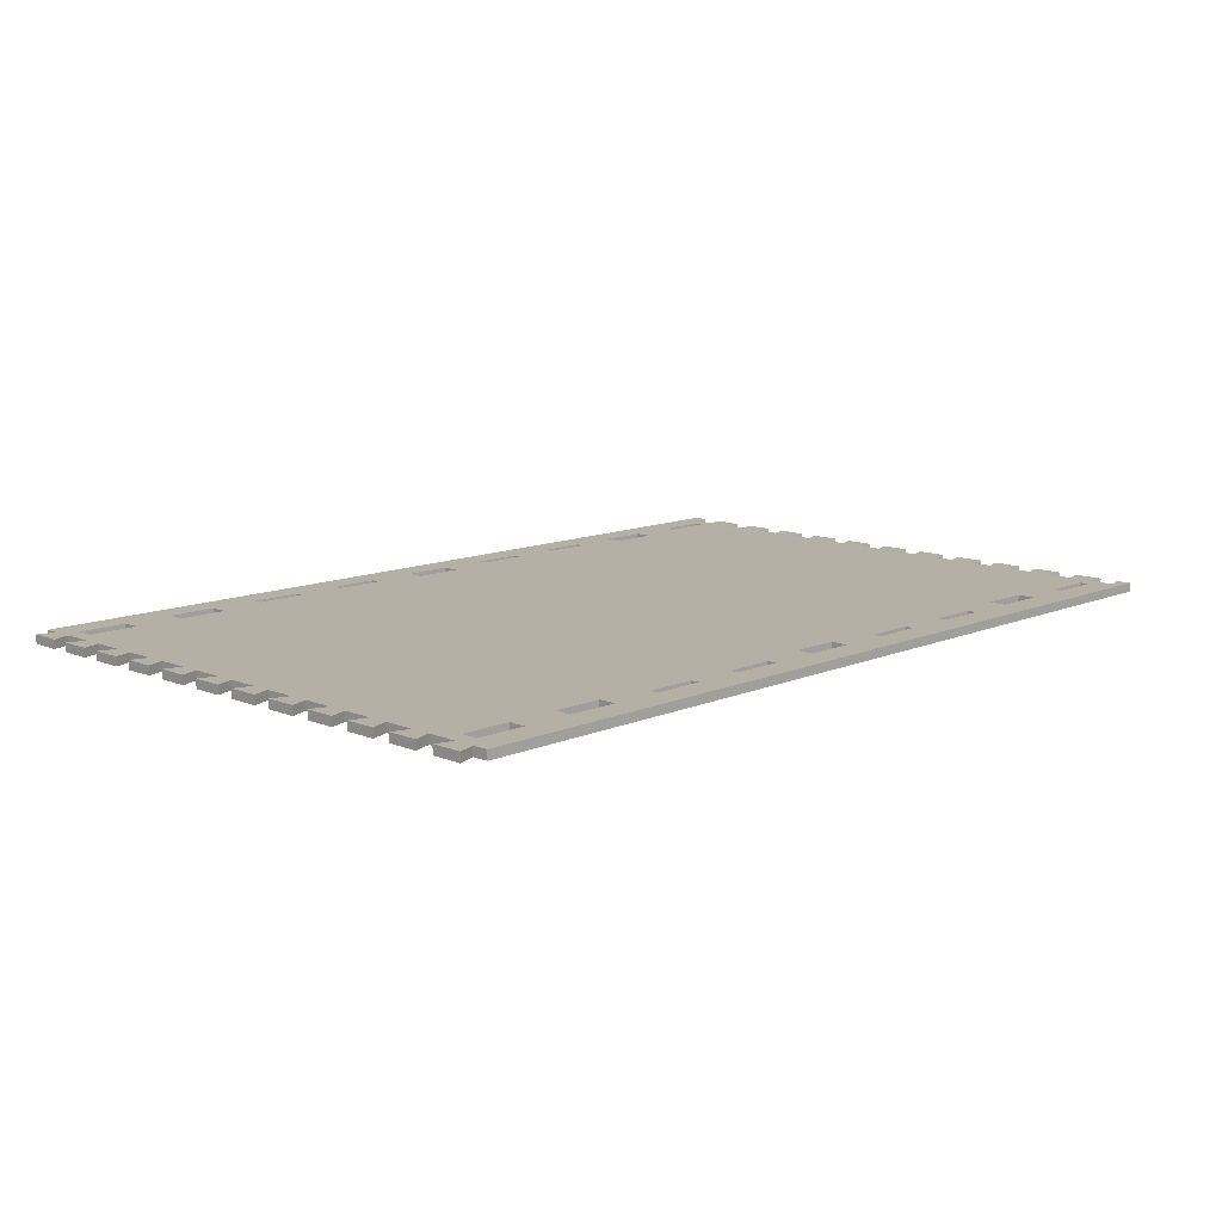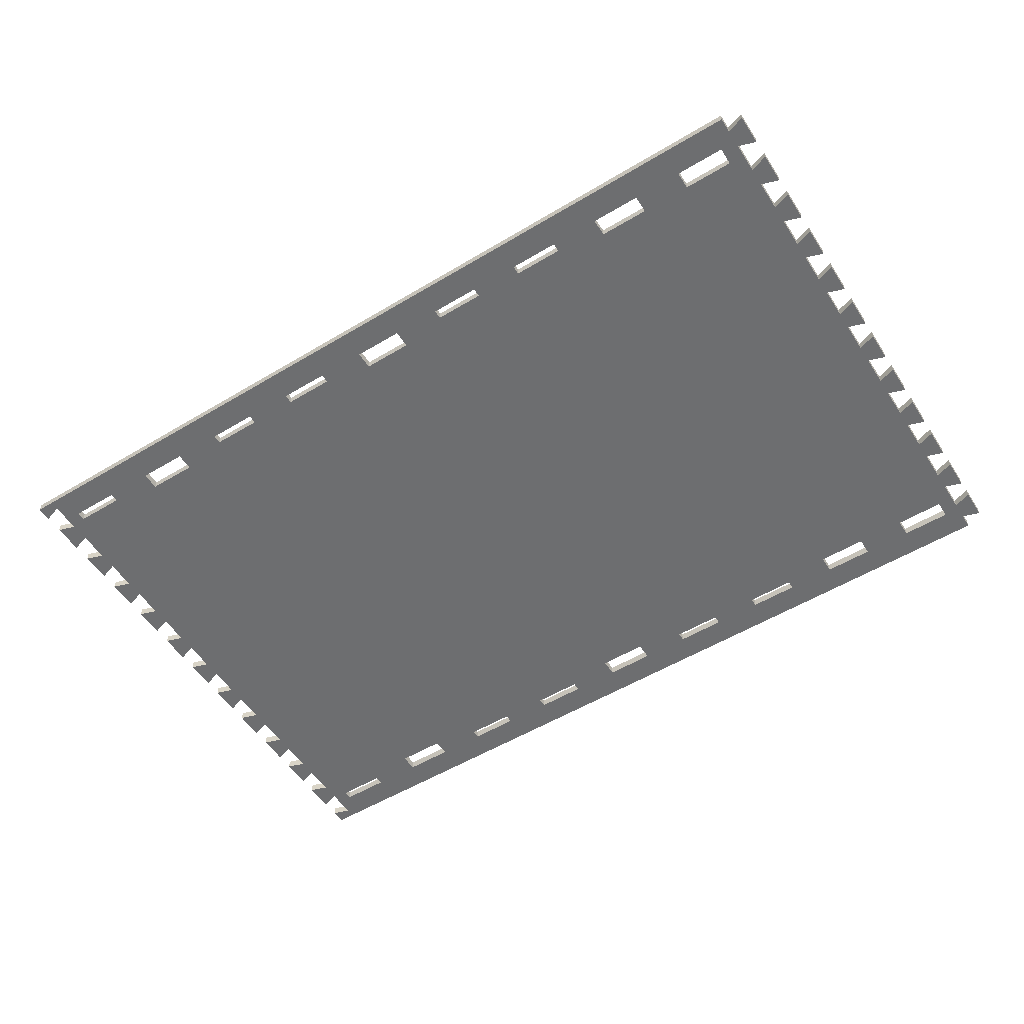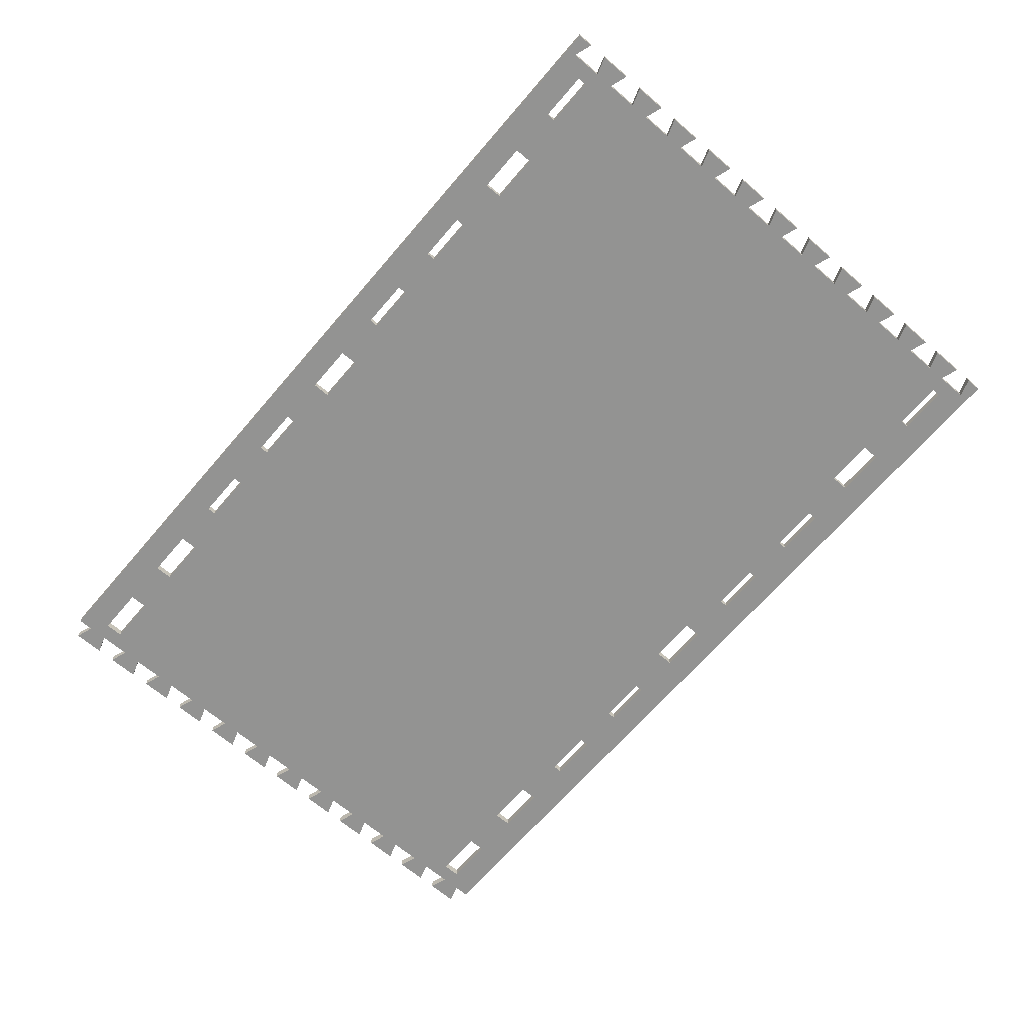
<metadata>
{"format":"obj","ext":"obj","renderer":"f3d","projection":"perspective","resolution":1024,"background":"white","views":[{"elev":11.7,"azim":-45.9,"up":"+Z"},{"elev":-54.2,"azim":-147.5,"up":"+Z"},{"elev":-66.7,"azim":49.4,"up":"+Z"}]}
</metadata>
<code>
g IFP-01
v 0 0 0
v 0 0 0.018
v 0.036 0.012 0
v 0.036 0.012 0.018
v 0.036 -0.05 0
v 0.036 -0.05 0.018
v 0 -0.038 0
v 0 -0.038 0.018
v 0 -0.1 0
v 0 -0.1 0.018
v 0.036 -0.088 0
v 0.036 -0.088 0.018
v 0.036 -0.15 0
v 0.036 -0.15 0.018
v 0 -0.138 0
v 0 -0.138 0.018
v 0 -0.2 0
v 0 -0.2 0.018
v 0.036 -0.188 0
v 0.036 -0.188 0.018
v 0.036 -0.25 0
v 0.036 -0.25 0.018
v 0 -0.238 0
v 0 -0.238 0.018
v 0 -0.3 0
v 0 -0.3 0.018
v 0.036 -0.288 0
v 0.036 -0.288 0.018
v 0.036 -0.35 0
v 0.036 -0.35 0.018
v 0 -0.338 0
v 0 -0.338 0.018
v 0 -0.4 0
v 0 -0.4 0.018
v 0.036 -0.388 0
v 0.036 -0.388 0.018
v 0.036 -0.45 0
v 0.036 -0.45 0.018
v 0 -0.438 0
v 0 -0.438 0.018
v 0 -0.5 0
v 0 -0.5 0.018
v 0.036 -0.488 0
v 0.036 -0.488 0.018
v 0.036 -0.55 0
v 0.036 -0.55 0.018
v 0 -0.538 0
v 0 -0.538 0.018
v 0 -0.6 0
v 0 -0.6 0.018
v 0.036 -0.588 0
v 0.036 -0.588 0.018
v 0.036 -0.65 0
v 0.036 -0.65 0.018
v 0 -0.638 0
v 0 -0.638 0.018
v 0 -0.7 0
v 0 -0.7 0.018
v 0.036 -0.688 0
v 0.036 -0.688 0.018
v 0.036 -0.75 0
v 0.036 -0.75 0.018
v 0 -0.738 0
v 0 -0.738 0.018
v 0 -0.8 0
v 0 -0.8 0.018
v 0.036 -0.788 0
v 0.036 -0.788 0.018
v 0.036 -0.85 0
v 0.036 -0.85 0.018
v 0 -0.838 0
v 0 -0.838 0.018
v 0 -0.9 0
v 0 -0.9 0.018
v 0.036 -0.888 0
v 0.036 -0.888 0.018
v 0.036 -0.95 0
v 0.036 -0.95 0.018
v 0 -0.938 0
v 0 -0.938 0.018
v 0 -1 0
v 0 -1 0.018
v 0.036 -0.988 0
v 0.036 -0.988 0.018
v 0.036 -1.05 0
v 0.036 -1.05 0.018
v 0 -1.038 0
v 0 -1.038 0.018
v 0 -1.1 0
v 0 -1.1 0.018
v 0.036 -1.088 0
v 0.036 -1.088 0.018
v 0.036 -1.119 0
v 0.036 -1.119 0.018
v -1.764 -1.119 0
v -1.764 -1.119 0.018
v -1.764 -1.088 0
v -1.764 -1.088 0.018
v -1.8 -1.1 0
v -1.8 -1.1 0.018
v -1.8 -1.038 0
v -1.8 -1.038 0.018
v -1.764 -1.05 0
v -1.764 -1.05 0.018
v -1.764 -0.988 0
v -1.764 -0.988 0.018
v -1.8 -1 0
v -1.8 -1 0.018
v -1.8 -0.938 0
v -1.8 -0.938 0.018
v -1.764 -0.95 0
v -1.764 -0.95 0.018
v -1.764 -0.888 0
v -1.764 -0.888 0.018
v -1.8 -0.9 0
v -1.8 -0.9 0.018
v -1.8 -0.838 0
v -1.8 -0.838 0.018
v -1.764 -0.85 0
v -1.764 -0.85 0.018
v -1.764 -0.788 0
v -1.764 -0.788 0.018
v -1.8 -0.8 0
v -1.8 -0.8 0.018
v -1.8 -0.738 0
v -1.8 -0.738 0.018
v -1.764 -0.75 0
v -1.764 -0.75 0.018
v -1.764 -0.688 0
v -1.764 -0.688 0.018
v -1.8 -0.7 0
v -1.8 -0.7 0.018
v -1.8 -0.638 0
v -1.8 -0.638 0.018
v -1.764 -0.65 0
v -1.764 -0.65 0.018
v -1.764 -0.588 0
v -1.764 -0.588 0.018
v -1.8 -0.6 0
v -1.8 -0.6 0.018
v -1.8 -0.538 0
v -1.8 -0.538 0.018
v -1.764 -0.55 0
v -1.764 -0.55 0.018
v -1.764 -0.488 0
v -1.764 -0.488 0.018
v -1.8 -0.5 0
v -1.8 -0.5 0.018
v -1.8 -0.438 0
v -1.8 -0.438 0.018
v -1.764 -0.45 0
v -1.764 -0.45 0.018
v -1.764 -0.388 0
v -1.764 -0.388 0.018
v -1.8 -0.4 0
v -1.8 -0.4 0.018
v -1.8 -0.338 0
v -1.8 -0.338 0.018
v -1.764 -0.35 0
v -1.764 -0.35 0.018
v -1.764 -0.288 0
v -1.764 -0.288 0.018
v -1.8 -0.3 0
v -1.8 -0.3 0.018
v -1.8 -0.238 0
v -1.8 -0.238 0.018
v -1.764 -0.25 0
v -1.764 -0.25 0.018
v -1.764 -0.188 0
v -1.764 -0.188 0.018
v -1.8 -0.2 0
v -1.8 -0.2 0.018
v -1.8 -0.138 0
v -1.8 -0.138 0.018
v -1.764 -0.15 0
v -1.764 -0.15 0.018
v -1.764 -0.088 0
v -1.764 -0.088 0.018
v -1.8 -0.1 0
v -1.8 -0.1 0.018
v -1.8 -0.038 0
v -1.8 -0.038 0.018
v -1.764 -0.05 0
v -1.764 -0.05 0.018
v -1.764 0.012 0
v -1.764 0.012 0.018
v -1.8 0 0
v -1.8 0 0.018
v -1.8 0.062 0
v -1.8 0.062 0.018
v -1.764 0.05 0
v -1.764 0.05 0.018
v -1.764 0.081 0
v -1.764 0.081 0.018
v 0.036 0.081 0
v 0.036 0.081 0.018
v 0.036 0.05 0
v 0.036 0.05 0.018
v 0 0.062 0
v 0 0.062 0.018
v -1.232 0.006 0
v -1.232 0.006 0.018
v -1.332 0.006 0
v -1.332 0.006 0.018
v -1.332 0.024 0
v -1.332 0.024 0.018
v -1.232 0.024 0
v -1.232 0.024 0.018
v -1.132 -1.062 0
v -1.132 -1.062 0.018
v -1.132 -1.044 0
v -1.132 -1.044 0.018
v -1.032 -1.044 0
v -1.032 -1.044 0.018
v -1.032 -1.062 0
v -1.032 -1.062 0.018
v -0.132 -1.062 0
v -0.132 -1.062 0.018
v -0.132 -1.044 0
v -0.132 -1.044 0.018
v -0.032 -1.044 0
v -0.032 -1.044 0.018
v -0.032 -1.062 0
v -0.032 -1.062 0.018
v -1.432 -0.012 0
v -1.432 -0.012 0.018
v -1.532 -0.012 0
v -1.532 -0.012 0.018
v -1.532 0.024 0
v -1.532 0.024 0.018
v -1.432 0.024 0
v -1.432 0.024 0.018
v -1.632 -1.062 0
v -1.632 -1.062 0.018
v -1.732 -1.062 0
v -1.732 -1.062 0.018
v -1.732 -1.026 0
v -1.732 -1.026 0.018
v -1.632 -1.026 0
v -1.632 -1.026 0.018
v -1.132 0.024 0
v -1.132 0.024 0.018
v -1.032 0.024 0
v -1.032 0.024 0.018
v -1.032 0.006 0
v -1.032 0.006 0.018
v -1.132 0.006 0
v -1.132 0.006 0.018
v -0.332 -1.026 0
v -0.332 -1.026 0.018
v -0.232 -1.026 0
v -0.232 -1.026 0.018
v -0.232 -1.062 0
v -0.232 -1.062 0.018
v -0.332 -1.062 0
v -0.332 -1.062 0.018
v -1.632 -0.012 0
v -1.632 -0.012 0.018
v -1.732 -0.012 0
v -1.732 -0.012 0.018
v -1.732 0.024 0
v -1.732 0.024 0.018
v -1.632 0.024 0
v -1.632 0.024 0.018
v -1.232 -1.044 0
v -1.232 -1.044 0.018
v -1.232 -1.062 0
v -1.232 -1.062 0.018
v -1.332 -1.062 0
v -1.332 -1.062 0.018
v -1.332 -1.044 0
v -1.332 -1.044 0.018
v -0.532 0.006 0
v -0.532 0.006 0.018
v -0.532 0.024 0
v -0.532 0.024 0.018
v -0.432 0.024 0
v -0.432 0.024 0.018
v -0.432 0.006 0
v -0.432 0.006 0.018
v -0.032 0.006 0
v -0.032 0.006 0.018
v -0.132 0.006 0
v -0.132 0.006 0.018
v -0.132 0.024 0
v -0.132 0.024 0.018
v -0.032 0.024 0
v -0.032 0.024 0.018
v -0.832 0.024 0
v -0.832 0.024 0.018
v -0.832 -0.012 0
v -0.832 -0.012 0.018
v -0.932 -0.012 0
v -0.932 -0.012 0.018
v -0.932 0.024 0
v -0.932 0.024 0.018
v -1.432 -1.026 0
v -1.432 -1.026 0.018
v -1.432 -1.062 0
v -1.432 -1.062 0.018
v -1.532 -1.062 0
v -1.532 -1.062 0.018
v -1.532 -1.026 0
v -1.532 -1.026 0.018
v -0.332 0.024 0
v -0.332 0.024 0.018
v -0.232 0.024 0
v -0.232 0.024 0.018
v -0.232 -0.012 0
v -0.232 -0.012 0.018
v -0.332 -0.012 0
v -0.332 -0.012 0.018
v -0.732 0.024 0
v -0.732 0.024 0.018
v -0.632 0.024 0
v -0.632 0.024 0.018
v -0.632 0.006 0
v -0.632 0.006 0.018
v -0.732 0.006 0
v -0.732 0.006 0.018
v -0.632 -1.044 0
v -0.632 -1.044 0.018
v -0.632 -1.062 0
v -0.632 -1.062 0.018
v -0.732 -1.062 0
v -0.732 -1.062 0.018
v -0.732 -1.044 0
v -0.732 -1.044 0.018
v -0.932 -1.062 0
v -0.932 -1.062 0.018
v -0.932 -1.026 0
v -0.932 -1.026 0.018
v -0.832 -1.026 0
v -0.832 -1.026 0.018
v -0.832 -1.062 0
v -0.832 -1.062 0.018
v -0.432 -1.062 0
v -0.432 -1.062 0.018
v -0.532 -1.062 0
v -0.532 -1.062 0.018
v -0.532 -1.044 0
v -0.532 -1.044 0.018
v -0.432 -1.044 0
v -0.432 -1.044 0.018
f 1 2 4 3
f 3 4 6 5
f 5 6 8 7
f 7 8 10 9
f 9 10 12 11
f 11 12 14 13
f 13 14 16 15
f 15 16 18 17
f 17 18 20 19
f 19 20 22 21
f 21 22 24 23
f 23 24 26 25
f 25 26 28 27
f 27 28 30 29
f 29 30 32 31
f 31 32 34 33
f 33 34 36 35
f 35 36 38 37
f 37 38 40 39
f 39 40 42 41
f 41 42 44 43
f 43 44 46 45
f 45 46 48 47
f 47 48 50 49
f 49 50 52 51
f 51 52 54 53
f 53 54 56 55
f 55 56 58 57
f 57 58 60 59
f 59 60 62 61
f 61 62 64 63
f 63 64 66 65
f 65 66 68 67
f 67 68 70 69
f 69 70 72 71
f 71 72 74 73
f 73 74 76 75
f 75 76 78 77
f 77 78 80 79
f 79 80 82 81
f 81 82 84 83
f 83 84 86 85
f 85 86 88 87
f 87 88 90 89
f 89 90 92 91
f 91 92 94 93
f 93 94 96 95
f 95 96 98 97
f 97 98 100 99
f 99 100 102 101
f 101 102 104 103
f 103 104 106 105
f 105 106 108 107
f 107 108 110 109
f 109 110 112 111
f 111 112 114 113
f 113 114 116 115
f 115 116 118 117
f 117 118 120 119
f 119 120 122 121
f 121 122 124 123
f 123 124 126 125
f 125 126 128 127
f 127 128 130 129
f 129 130 132 131
f 131 132 134 133
f 133 134 136 135
f 135 136 138 137
f 137 138 140 139
f 139 140 142 141
f 141 142 144 143
f 143 144 146 145
f 145 146 148 147
f 147 148 150 149
f 149 150 152 151
f 151 152 154 153
f 153 154 156 155
f 155 156 158 157
f 157 158 160 159
f 159 160 162 161
f 161 162 164 163
f 163 164 166 165
f 165 166 168 167
f 167 168 170 169
f 169 170 172 171
f 171 172 174 173
f 173 174 176 175
f 175 176 178 177
f 177 178 180 179
f 179 180 182 181
f 181 182 184 183
f 183 184 186 185
f 185 186 188 187
f 187 188 190 189
f 189 190 192 191
f 191 192 194 193
f 193 194 196 195
f 195 196 198 197
f 197 198 200 199
f 199 200 2 1
f 201 203 204 202
f 203 205 206 204
f 205 207 208 206
f 207 201 202 208
f 209 211 212 210
f 211 213 214 212
f 213 215 216 214
f 215 209 210 216
f 217 219 220 218
f 219 221 222 220
f 221 223 224 222
f 223 217 218 224
f 225 227 228 226
f 227 229 230 228
f 229 231 232 230
f 231 225 226 232
f 233 235 236 234
f 235 237 238 236
f 237 239 240 238
f 239 233 234 240
f 241 243 244 242
f 243 245 246 244
f 245 247 248 246
f 247 241 242 248
f 249 251 252 250
f 251 253 254 252
f 253 255 256 254
f 255 249 250 256
f 257 259 260 258
f 259 261 262 260
f 261 263 264 262
f 263 257 258 264
f 265 267 268 266
f 267 269 270 268
f 269 271 272 270
f 271 265 266 272
f 273 275 276 274
f 275 277 278 276
f 277 279 280 278
f 279 273 274 280
f 281 283 284 282
f 283 285 286 284
f 285 287 288 286
f 287 281 282 288
f 289 291 292 290
f 291 293 294 292
f 293 295 296 294
f 295 289 290 296
f 297 299 300 298
f 299 301 302 300
f 301 303 304 302
f 303 297 298 304
f 305 307 308 306
f 307 309 310 308
f 309 311 312 310
f 311 305 306 312
f 313 315 316 314
f 315 317 318 316
f 317 319 320 318
f 319 313 314 320
f 321 323 324 322
f 323 325 326 324
f 325 327 328 326
f 327 321 322 328
f 329 331 332 330
f 331 333 334 332
f 333 335 336 334
f 335 329 330 336
f 337 339 340 338
f 339 341 342 340
f 341 343 344 342
f 343 337 338 344
f 195 197 199
f 200 198 196
f 195 199 307
f 308 200 196
f 195 307 305
f 306 308 196
f 195 305 277
f 278 306 196
f 195 277 275
f 276 278 196
f 195 275 315
f 316 276 196
f 195 315 313
f 314 316 196
f 195 313 289
f 290 314 196
f 195 289 193
f 194 290 196
f 289 295 193
f 194 296 290
f 193 261 191
f 192 262 194
f 191 185 189
f 190 186 192
f 189 185 187
f 188 186 190
f 185 259 183
f 184 260 186
f 183 177 181
f 182 178 184
f 181 177 179
f 180 178 182
f 177 257 175
f 176 258 178
f 175 169 173
f 174 170 176
f 173 169 171
f 172 170 174
f 169 227 167
f 168 228 170
f 167 161 165
f 166 162 168
f 165 161 163
f 164 162 166
f 161 225 159
f 160 226 162
f 159 153 157
f 158 154 160
f 157 153 155
f 156 154 158
f 153 225 151
f 152 226 154
f 151 145 149
f 150 146 152
f 149 145 147
f 148 146 150
f 145 201 143
f 144 202 146
f 143 137 141
f 142 138 144
f 141 137 139
f 140 138 142
f 137 297 135
f 136 298 138
f 135 129 133
f 134 130 136
f 133 129 131
f 132 130 134
f 129 297 127
f 128 298 130
f 127 121 125
f 126 122 128
f 125 121 123
f 124 122 126
f 121 303 119
f 120 304 122
f 119 113 117
f 118 114 120
f 117 113 115
f 116 114 118
f 113 239 111
f 112 240 114
f 111 105 109
f 110 106 112
f 109 105 107
f 108 106 110
f 105 237 103
f 104 238 106
f 103 97 101
f 102 98 104
f 101 97 99
f 100 98 102
f 97 235 95
f 96 236 98
f 335 93 95
f 96 94 336
f 91 93 89
f 90 94 92
f 87 89 223
f 224 90 88
f 81 85 87
f 88 86 82
f 83 85 81
f 82 86 84
f 79 81 219
f 220 82 80
f 73 77 79
f 80 78 74
f 75 77 73
f 74 78 76
f 71 73 251
f 252 74 72
f 65 69 71
f 72 70 66
f 67 69 65
f 66 70 68
f 63 65 251
f 252 66 64
f 57 61 63
f 64 62 58
f 59 61 57
f 58 62 60
f 55 57 249
f 250 58 56
f 49 53 55
f 56 54 50
f 51 53 49
f 50 54 52
f 47 49 343
f 344 50 48
f 41 45 47
f 48 46 42
f 43 45 41
f 42 46 44
f 39 41 279
f 280 42 40
f 33 37 39
f 40 38 34
f 35 37 33
f 34 38 36
f 31 33 311
f 312 34 32
f 25 29 31
f 32 30 26
f 27 29 25
f 26 30 28
f 23 25 309
f 310 26 24
f 17 21 23
f 24 22 18
f 19 21 17
f 18 22 20
f 15 17 309
f 310 18 16
f 9 13 15
f 16 14 10
f 11 13 9
f 10 14 12
f 7 9 283
f 284 10 8
f 1 5 7
f 8 6 2
f 3 5 1
f 2 6 4
f 199 1 287
f 288 2 200
f 199 287 285
f 286 288 200
f 199 285 307
f 308 286 200
f 285 283 307
f 308 284 286
f 307 283 309
f 310 284 308
f 309 25 311
f 312 26 310
f 305 311 279
f 280 312 306
f 277 305 279
f 280 306 278
f 279 41 273
f 274 42 280
f 275 273 315
f 316 274 276
f 315 273 317
f 318 274 316
f 273 341 317
f 318 342 274
f 317 321 319
f 320 322 318
f 313 319 289
f 290 320 314
f 289 319 291
f 292 320 290
f 319 327 291
f 292 328 320
f 295 243 193
f 194 244 296
f 243 241 193
f 194 242 244
f 241 207 193
f 194 208 242
f 207 205 193
f 194 206 208
f 205 231 193
f 194 232 206
f 231 229 193
f 194 230 232
f 229 263 193
f 194 264 230
f 263 261 193
f 194 262 264
f 191 261 185
f 186 262 192
f 261 259 185
f 186 260 262
f 183 259 177
f 178 260 184
f 259 257 177
f 178 258 260
f 175 257 169
f 170 258 176
f 257 227 169
f 170 228 258
f 263 227 257
f 258 228 264
f 167 227 161
f 162 228 168
f 227 225 161
f 162 226 228
f 159 225 153
f 154 226 160
f 225 203 151
f 152 204 226
f 151 203 145
f 146 204 152
f 203 201 145
f 146 202 204
f 201 265 143
f 144 266 202
f 265 271 143
f 144 272 266
f 143 271 137
f 138 272 144
f 271 297 137
f 138 298 272
f 297 271 299
f 300 272 298
f 135 297 129
f 130 298 136
f 297 303 127
f 128 304 298
f 127 303 121
f 122 304 128
f 303 239 119
f 120 240 304
f 119 239 113
f 114 240 120
f 239 237 111
f 112 238 240
f 111 237 105
f 106 238 112
f 237 235 103
f 104 236 238
f 103 235 97
f 98 236 104
f 235 233 95
f 96 234 236
f 233 301 95
f 96 302 234
f 239 301 233
f 234 302 240
f 301 299 95
f 96 300 302
f 299 269 95
f 96 270 300
f 271 269 299
f 300 270 272
f 269 267 95
f 96 268 270
f 267 209 95
f 96 210 268
f 211 209 267
f 268 210 212
f 209 215 95
f 96 216 210
f 215 329 95
f 96 330 216
f 213 329 215
f 216 330 214
f 329 335 95
f 96 336 330
f 325 93 335
f 336 94 326
f 323 93 325
f 326 94 324
f 339 93 323
f 324 94 340
f 337 93 339
f 340 94 338
f 255 93 337
f 338 94 256
f 253 93 255
f 256 94 254
f 89 93 253
f 254 94 90
f 217 89 253
f 254 90 218
f 219 217 253
f 254 218 220
f 223 89 217
f 218 90 224
f 221 87 223
f 224 88 222
f 81 87 221
f 222 88 82
f 81 221 219
f 220 222 82
f 73 79 219
f 220 80 74
f 73 219 251
f 252 220 74
f 251 219 253
f 254 220 252
f 65 71 251
f 252 72 66
f 63 251 249
f 250 252 64
f 57 63 249
f 250 64 58
f 49 55 249
f 250 56 50
f 49 249 343
f 344 250 50
f 249 255 343
f 344 256 250
f 47 343 341
f 342 344 48
f 273 47 341
f 342 48 274
f 41 47 273
f 274 48 42
f 311 39 279
f 280 40 312
f 33 39 311
f 312 40 34
f 25 31 311
f 312 32 26
f 17 23 309
f 310 24 18
f 283 15 309
f 310 16 284
f 9 15 283
f 284 16 10
f 281 7 283
f 284 8 282
f 1 7 281
f 282 8 2
f 287 1 281
f 282 2 288
f 317 341 321
f 322 342 318
f 319 321 327
f 328 322 320
f 327 333 291
f 292 334 328
f 291 333 331
f 332 334 292
f 291 331 293
f 294 332 292
f 295 293 245
f 246 294 296
f 243 295 245
f 246 296 244
f 247 245 211
f 212 246 248
f 241 247 201
f 202 248 242
f 207 241 201
f 202 242 208
f 205 203 231
f 232 204 206
f 231 203 225
f 226 204 232
f 201 247 265
f 266 248 202
f 247 211 265
f 266 212 248
f 265 211 267
f 268 212 266
f 303 301 239
f 240 302 304
f 331 329 213
f 214 330 332
f 333 327 335
f 336 328 334
f 327 325 335
f 336 326 328
f 321 341 323
f 324 342 322
f 341 339 323
f 324 340 342
f 343 255 337
f 338 256 344
f 293 331 213
f 214 332 294
f 245 293 213
f 214 294 246
f 245 213 211
f 212 214 246
f 229 227 263
f 264 228 230

</code>
